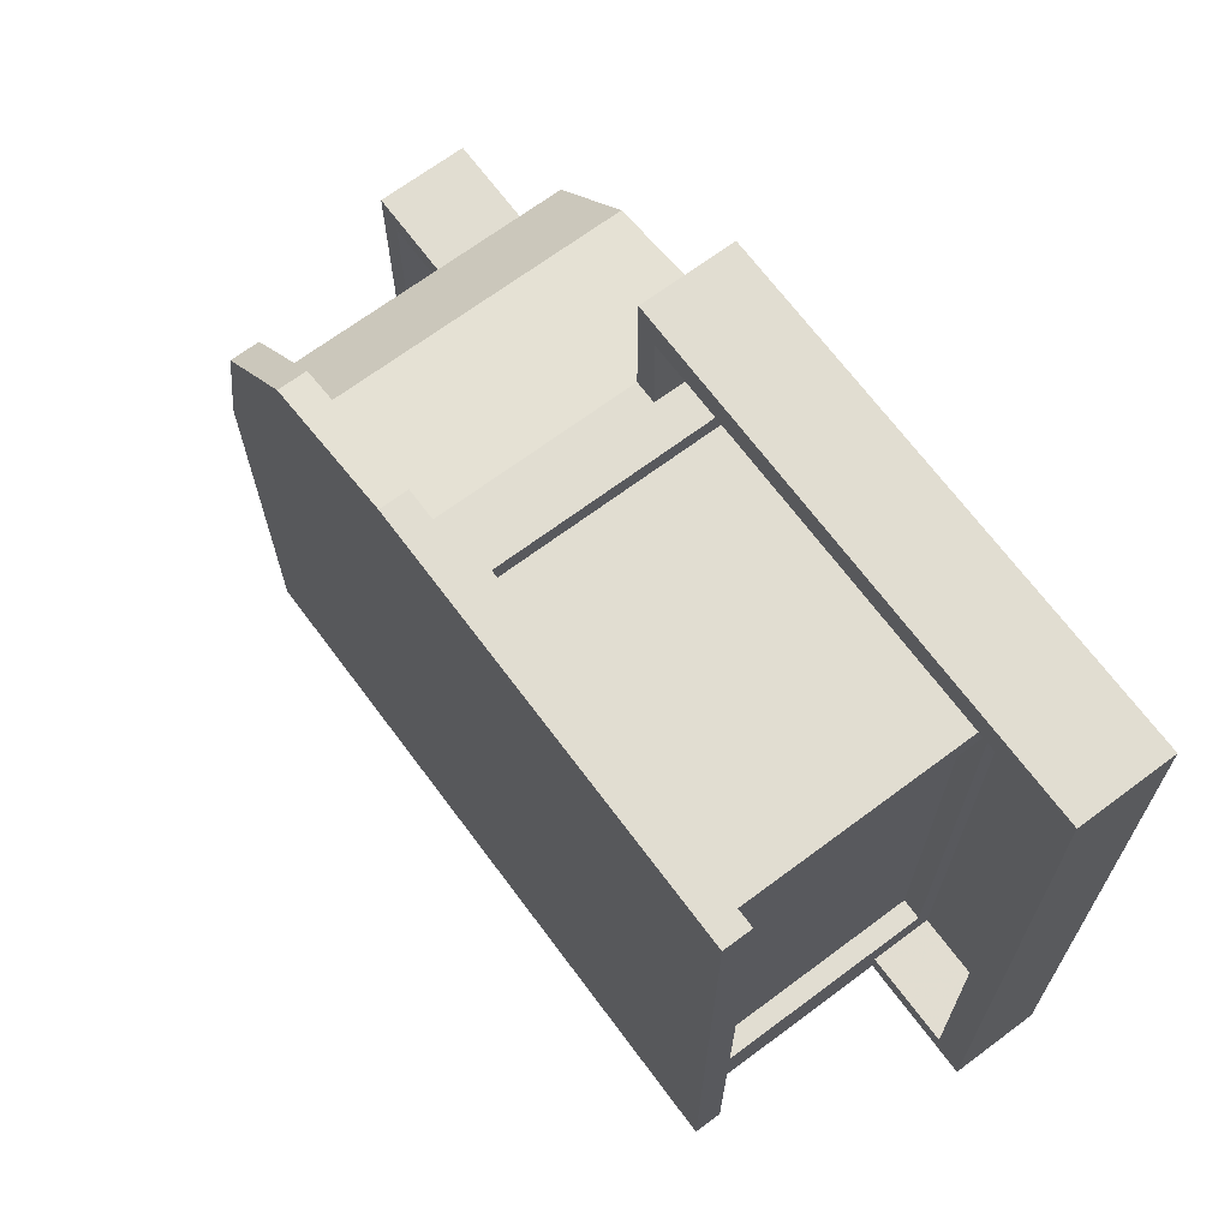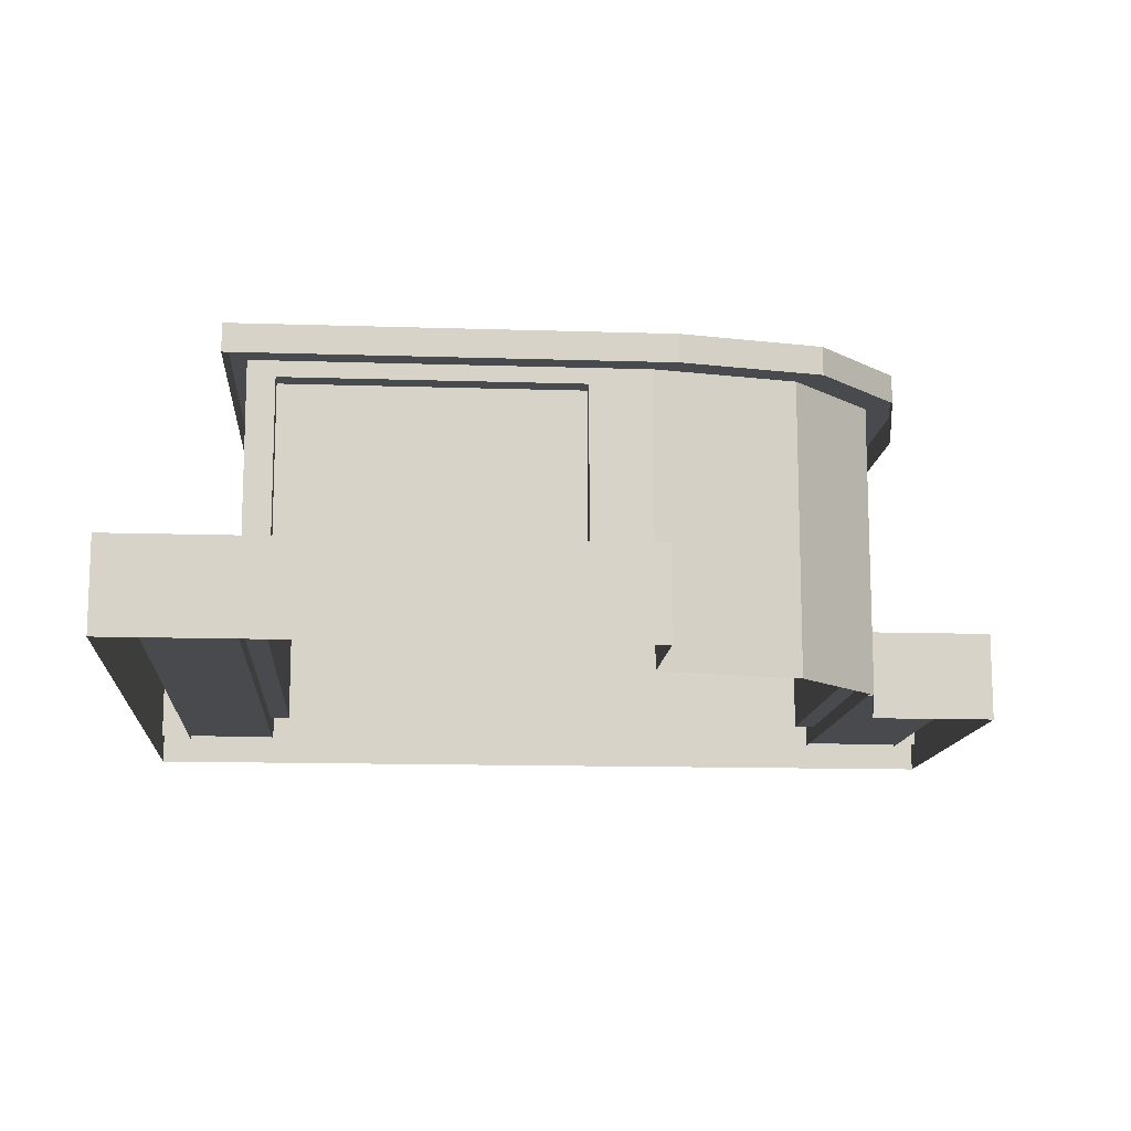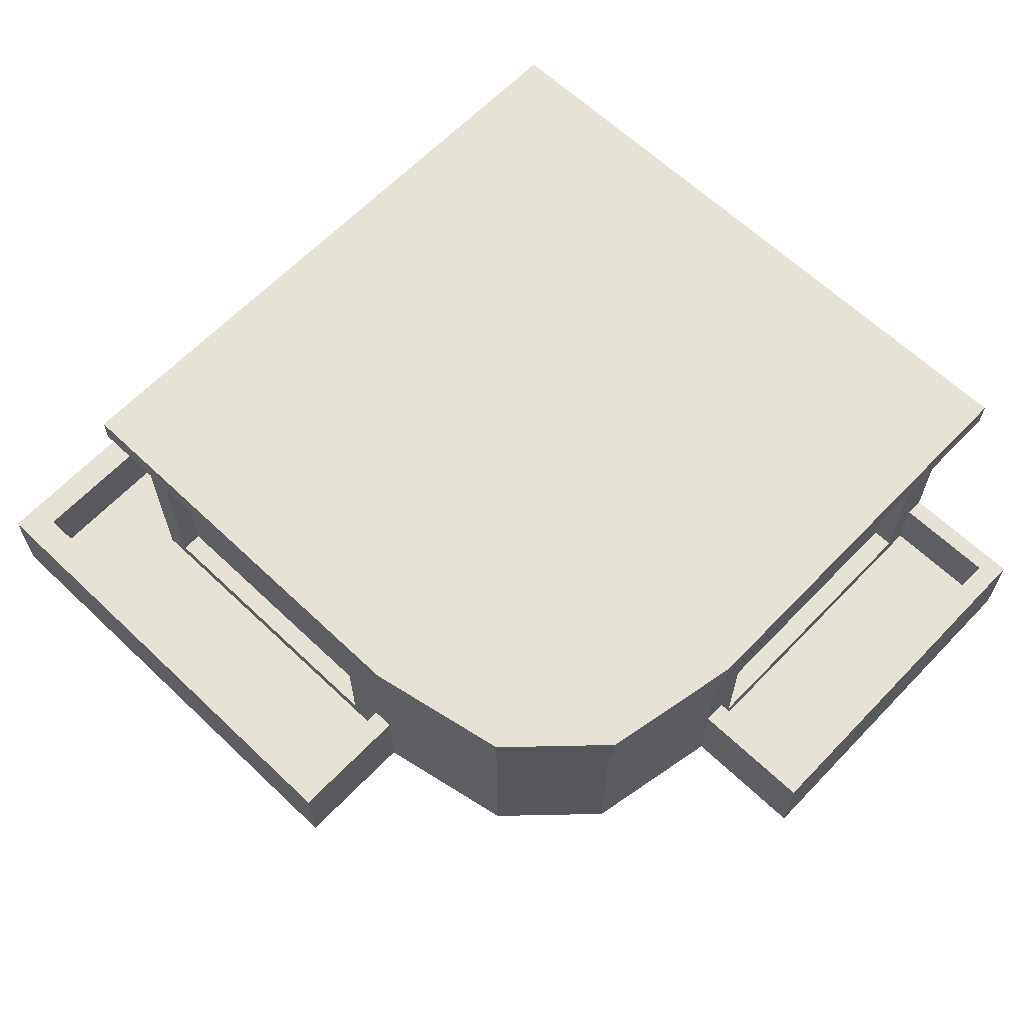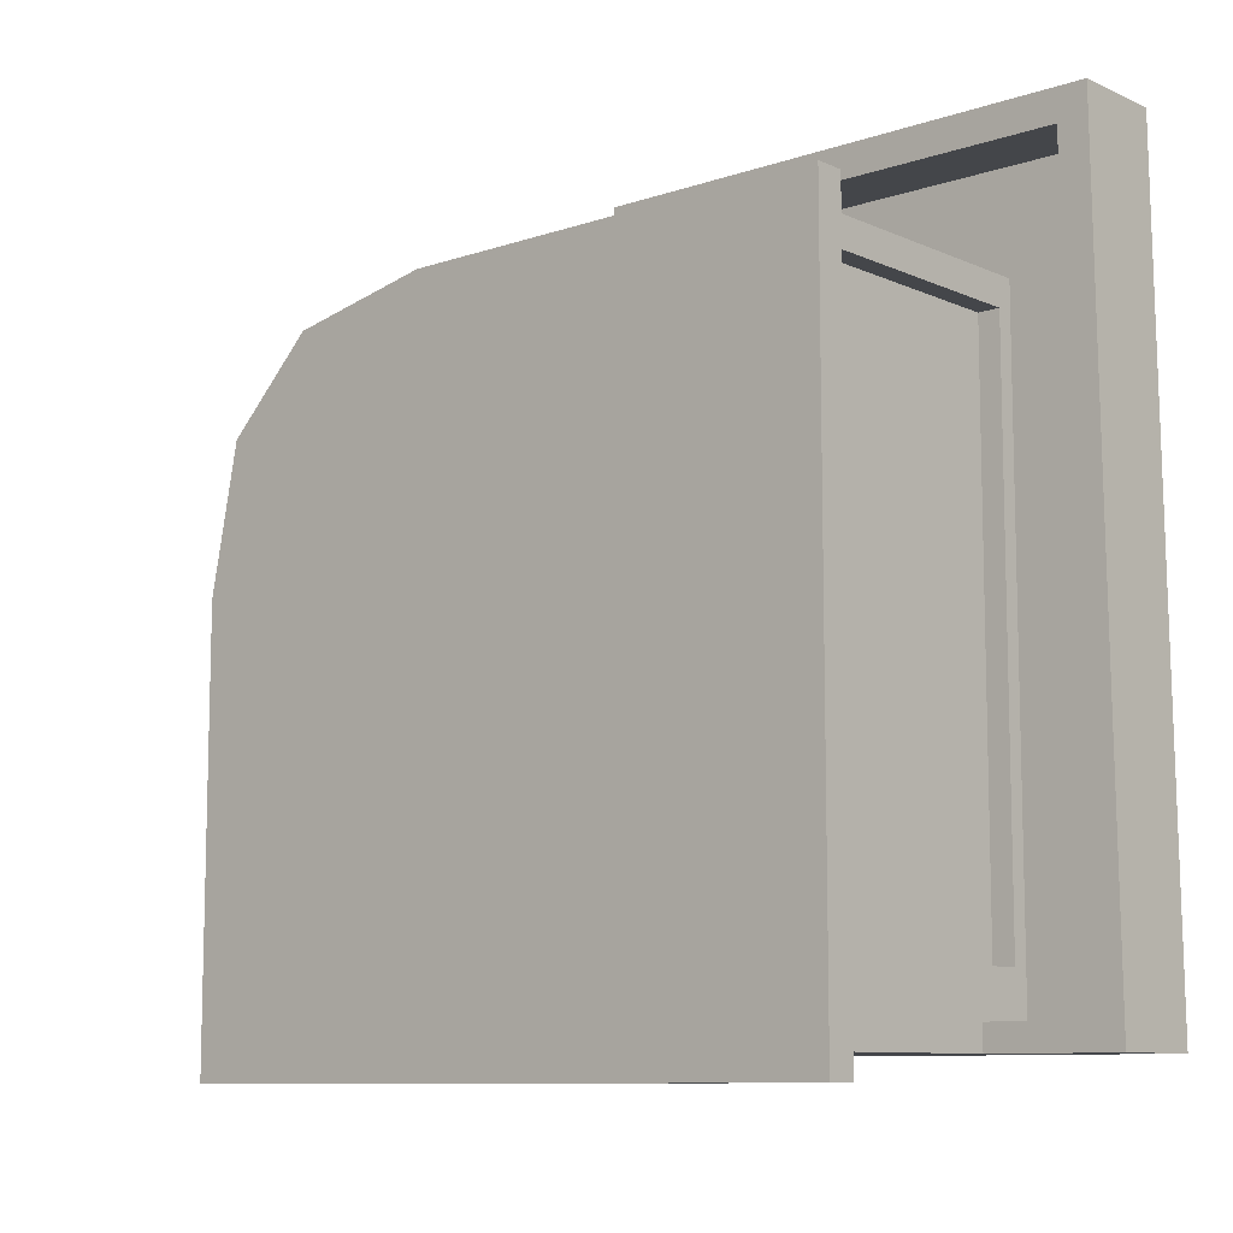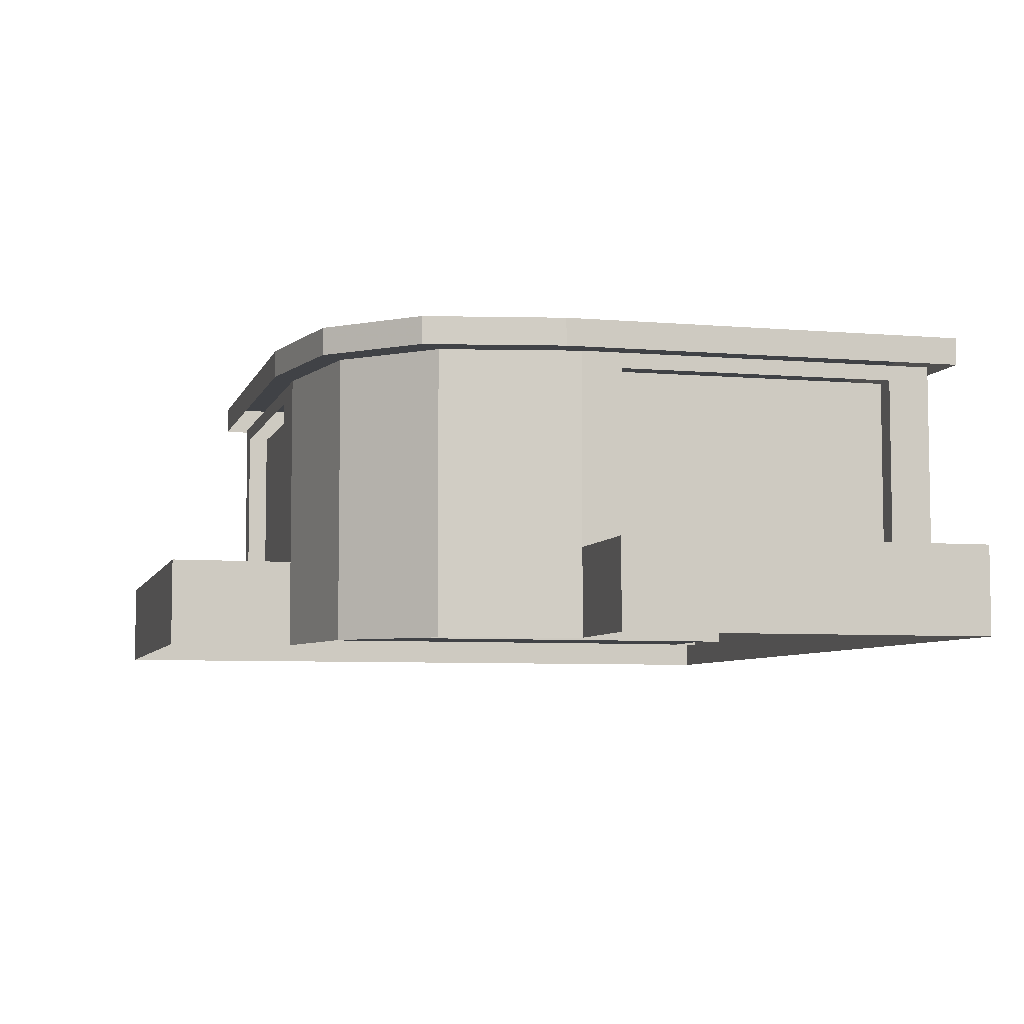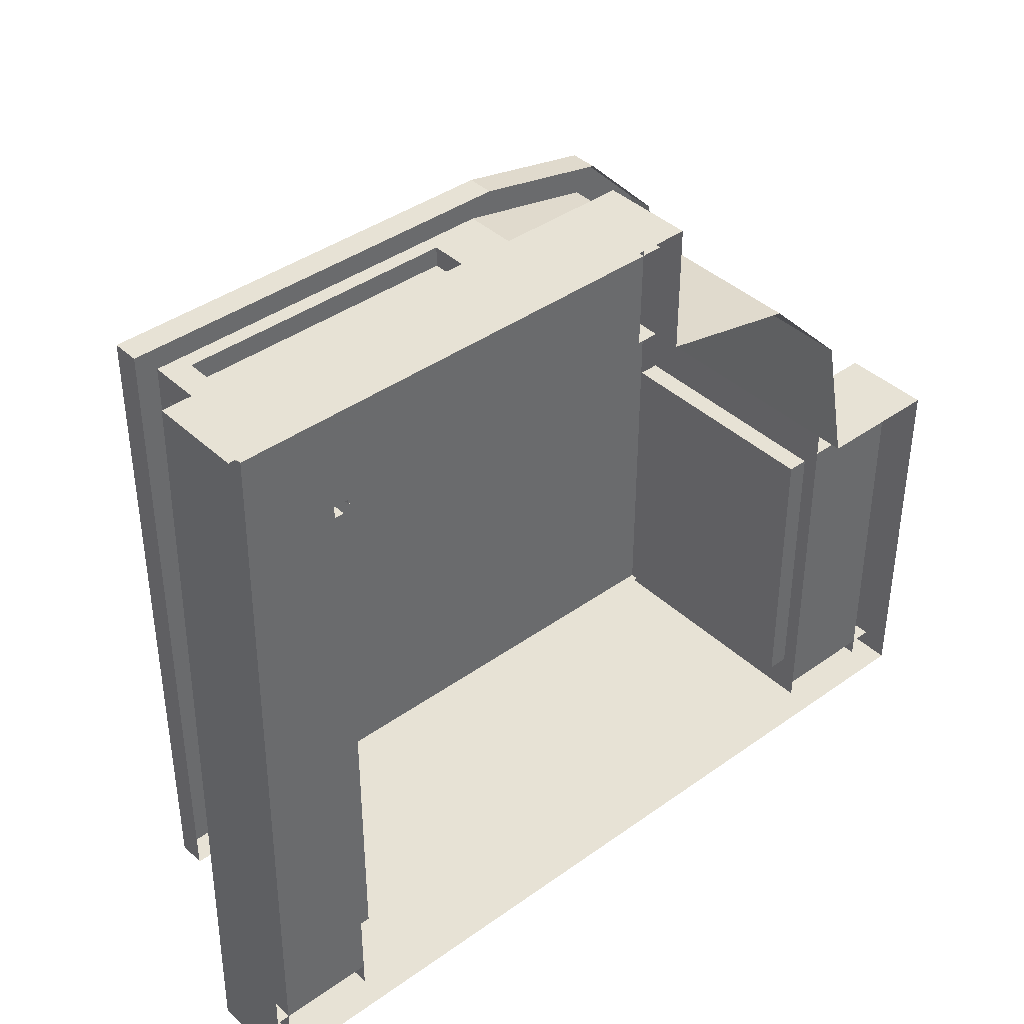
<metadata>
{"format":"obj","ext":"obj","renderer":"f3d","projection":"perspective","resolution":1024,"background":"white","views":[{"elev":68.8,"azim":-126.7,"up":"+Z"},{"elev":-12.9,"azim":-4.3,"up":"+Y"},{"elev":63.5,"azim":43.8,"up":"+Y"},{"elev":-9.6,"azim":-138.7,"up":"+Z"},{"elev":-6.1,"azim":75.3,"up":"+Y"},{"elev":40.1,"azim":-41.4,"up":"+Z"}]}
</metadata>
<code>
v  59.4 -150 250.6
v  -300 -150 -349.4
v  300 -150 -349.4
v  -300 150 250.6
v  59.4 150 250.6
v  -300 150 -349.4
v  300 150 -349.4
v  -300 123.4 250.6
v  300 123.4 10.01
v  300 123.4 -349.4
v  -300 123.4 -349.4
v  80.61 150 271.8
v  -321.2 150 271.8
v  -321.2 150 -370.6
v  321.2 150 -370.6
v  -321.2 123.4 271.8
v  321.2 123.4 31.22
v  321.2 123.4 -370.6
v  -321.2 123.4 -370.6
v  300 -150 10.01
v  300 150 10.01
v  59.4 123.4 250.6
v  321.2 150 31.22
v  80.61 123.4 271.8
v  273.3 -150 143.7
v  193.1 -150 223.9
v  193.1 150 223.9
v  273.3 150 143.7
v  273.3 123.4 143.7
v  193.1 123.4 223.9
v  214.3 150 245.1
v  294.5 150 164.9
v  294.5 123.4 164.9
v  214.3 123.4 245.1
v  300 -124.5 10.01
v  273.3 -124.5 143.7
v  193.1 -124.5 223.9
v  59.4 -124.5 250.6
v  -300 -124.5 250.6
v  -300 -124.5 -349.4
v  300 -124.5 -349.4
v  420 -150 10.01
v  420 -150 -349.4
v  420 -124.5 -349.4
v  420 -124.5 10.01
v  59.4 -150 370.6
v  59.4 -124.5 370.6
v  -420 -150 -349.4
v  -411.5 -150 370.6
v  -411.5 -124.5 370.6
v  -420 -124.5 -349.4
v  -384.5 -124.5 341.5
v  -390.9 -124.5 -349.4
v  -390.9 -150 -349.4
v  59.4 -150 341.5
v  59.4 -124.5 341.5
v  399.3 -124.5 10.01
v  399.3 -124.5 -349.4
v  399.3 -150 -349.4
v  399.3 -150 10.01
v  300 -124.5 -11.9
v  420 -124.5 -11.9
v  399.3 -124.5 -11.9
v  300 -124.5 -331.7
v  420 -124.5 -331.7
v  399.3 -124.5 -331.7
v  420 -150 10.01
v  300 108.4 -308
v  300 108.4 -30.48
v  300 -109.5 -30.48
v  300 -109.5 -308
v  -419.7 -124.5 -325.6
v  -390.7 -124.5 -325.8
v  -300 -124.5 -326.3
v  38.68 -124.5 250.6
v  39.67 -124.5 341.5
v  39.98 -124.5 370.6
v  2.151 108.4 250.6
v  -300 108.4 250.6
v  -300 108.4 -285.2
v  -300 -109.5 -285.2
v  -300 -109.5 250.6
v  2.151 -109.5 250.6
v  -300 108.4 223.6
v  -300 -109.5 223.6
v  -274.6 108.4 250.6
v  -274.6 -109.5 250.6
v  2.151 108.4 230.6
v  -274.6 108.4 230.6
v  -274.6 -109.5 230.6
v  2.151 -109.5 230.6
v  280 108.4 -308
v  280 108.4 -30.48
v  280 -109.5 -30.48
v  280 -109.5 -308
v  -280 108.4 223.6
v  -280 108.4 -285.2
v  -280 -109.5 -285.2
v  -280 -109.5 223.6
v  300 -64.47 -349.4
v  300 -64.47 -331.7
v  399.3 -64.47 -331.7
v  399.3 -64.47 -349.4
v  59.4 -64.47 250.6
v  38.68 -64.47 250.6
v  39.67 -64.47 341.5
v  59.4 -64.47 341.5
v  -300 -64.47 -326.3
v  -300 -64.47 -349.4
v  -390.9 -64.47 -349.4
v  -390.7 -64.47 -325.8
v  39.98 -64.47 370.6
v  59.4 -64.47 370.6
v  59.4 -64.47 341.5
v  39.67 -64.47 341.5
v  -390.9 -64.47 -349.4
v  -420 -64.47 -349.4
v  -419.7 -64.47 -325.6
v  -390.7 -64.47 -325.8
v  399.3 -64.47 10.01
v  420 -64.47 10.01
v  420 -64.47 -11.9
v  399.3 -64.47 -11.9
v  300 -64.47 -11.9
v  300 -64.47 10.01
v  399.3 -64.47 10.01
v  399.3 -64.47 -11.9
v  420 -64.47 -11.9
v  420 -64.47 -331.7
v  399.3 -64.47 -331.7
v  399.3 -64.47 -11.9
v  420 -64.47 -331.7
v  420 -64.47 -349.4
v  399.3 -64.47 -349.4
v  399.3 -64.47 -331.7
v  -419.7 -64.47 -325.6
v  -411.5 -64.47 370.6
v  -384.5 -64.47 341.5
v  -390.7 -64.47 -325.8
v  39.67 -64.47 341.5
v  -384.5 -64.47 341.5
v  -411.5 -64.47 370.6
v  39.98 -64.47 370.6
o MAISON_06
g MAISON_06
f 5 27 6
f 46 47 77
f 43 44 65
f 3 2 40 41
f 48 72 51
f 24 12 13 16
f 18 15 23 17
f 19 14 15 18
f 16 13 14 19
f 5 4 13 12
f 4 6 14 13
f 6 7 15 14
f 7 21 23 15
f 1 26 37 38
f 24 34 31 12
f 21 28 32 23
f 26 25 36 37
f 25 20 35 36
f 34 33 32 31
f 33 17 23 32
f 28 27 31 32
f 27 5 12 31
f 6 4 5
f 28 21 6
f 6 27 28
f 21 7 6
f 88 89 90 91
f 92 93 94 95
f 40 11 10 41
f 82 79 84 85
f 37 30 22 38
f 36 29 30 37
f 35 9 29 36
f 3 41 58 59
f 100 101 102 103
f 35 20 60 57
f 1 38 56 55
f 104 105 106 107
f 108 109 110 111
f 40 2 54 53
f 56 47 46 55
f 112 113 114 115
f 116 117 118 119
f 54 48 51 53
f 58 44 43 59
f 120 121 122 123
f 60 42 67 45 57
f 124 125 126 127
f 128 129 130 131
f 64 61 63 66
f 132 133 134 135
f 62 45 67
f 65 62 67 42 43
f 10 9 69 68
f 9 35 70 69
f 35 61 70
f 61 64 71 70
f 64 41 71
f 41 10 68 71
f 48 49 50 72
f 136 137 138 139
f 73 52 39 74
f 75 39 52 76
f 140 141 142 143
f 77 50 49 46
f 22 8 79 86 78
f 8 11 80 84 79
f 11 40 81 80
f 40 74 81
f 74 39 82 85 81
f 39 75 83 87 82
f 75 38 83
f 38 22 78 83
f 96 97 98 99
f 86 79 82 87
f 86 87 90 89
f 87 83 91 90
f 83 78 88 91
f 69 70 94 93
f 70 71 95 94
f 71 68 92 95
f 80 81 98 97
f 81 85 99 98
f 85 84 96 99
f 64 66 102 101
f 66 58 103 102
f 58 41 100 103
f 75 76 106 105
f 76 56 107 106
f 56 38 104 107
f 40 53 110 109
f 53 73 111 110
f 73 74 108 111
f 77 47 113 112
f 47 56 114 113
f 56 76 115 114
f 76 77 112 115
f 53 51 117 116
f 51 72 118 117
f 72 73 119 118
f 57 45 121 120
f 45 62 122 121
f 62 63 123 122
f 63 57 120 123
f 35 57 126 125
f 57 63 127 126
f 63 61 124 127
f 62 65 129 128
f 65 66 130 129
f 66 63 131 130
f 63 62 128 131
f 65 44 133 132
f 44 58 134 133
f 58 66 135 134
f 66 65 132 135
f 72 50 137 136
f 50 52 138 137
f 52 73 139 138
f 76 52 141 140
f 52 50 142 141
f 50 77 143 142

</code>
